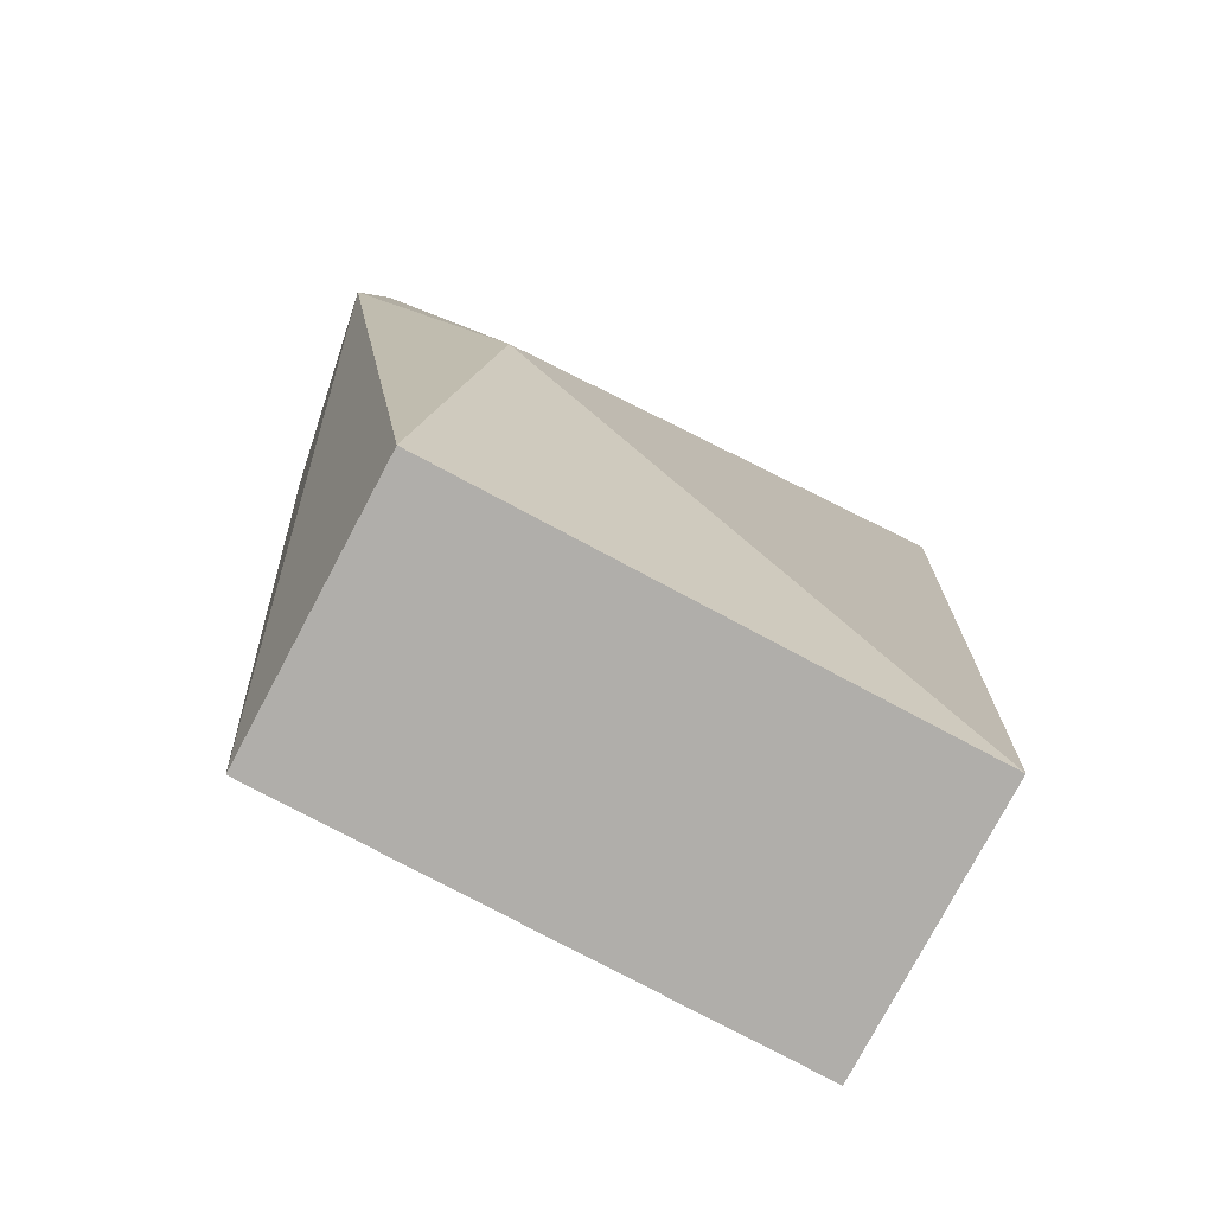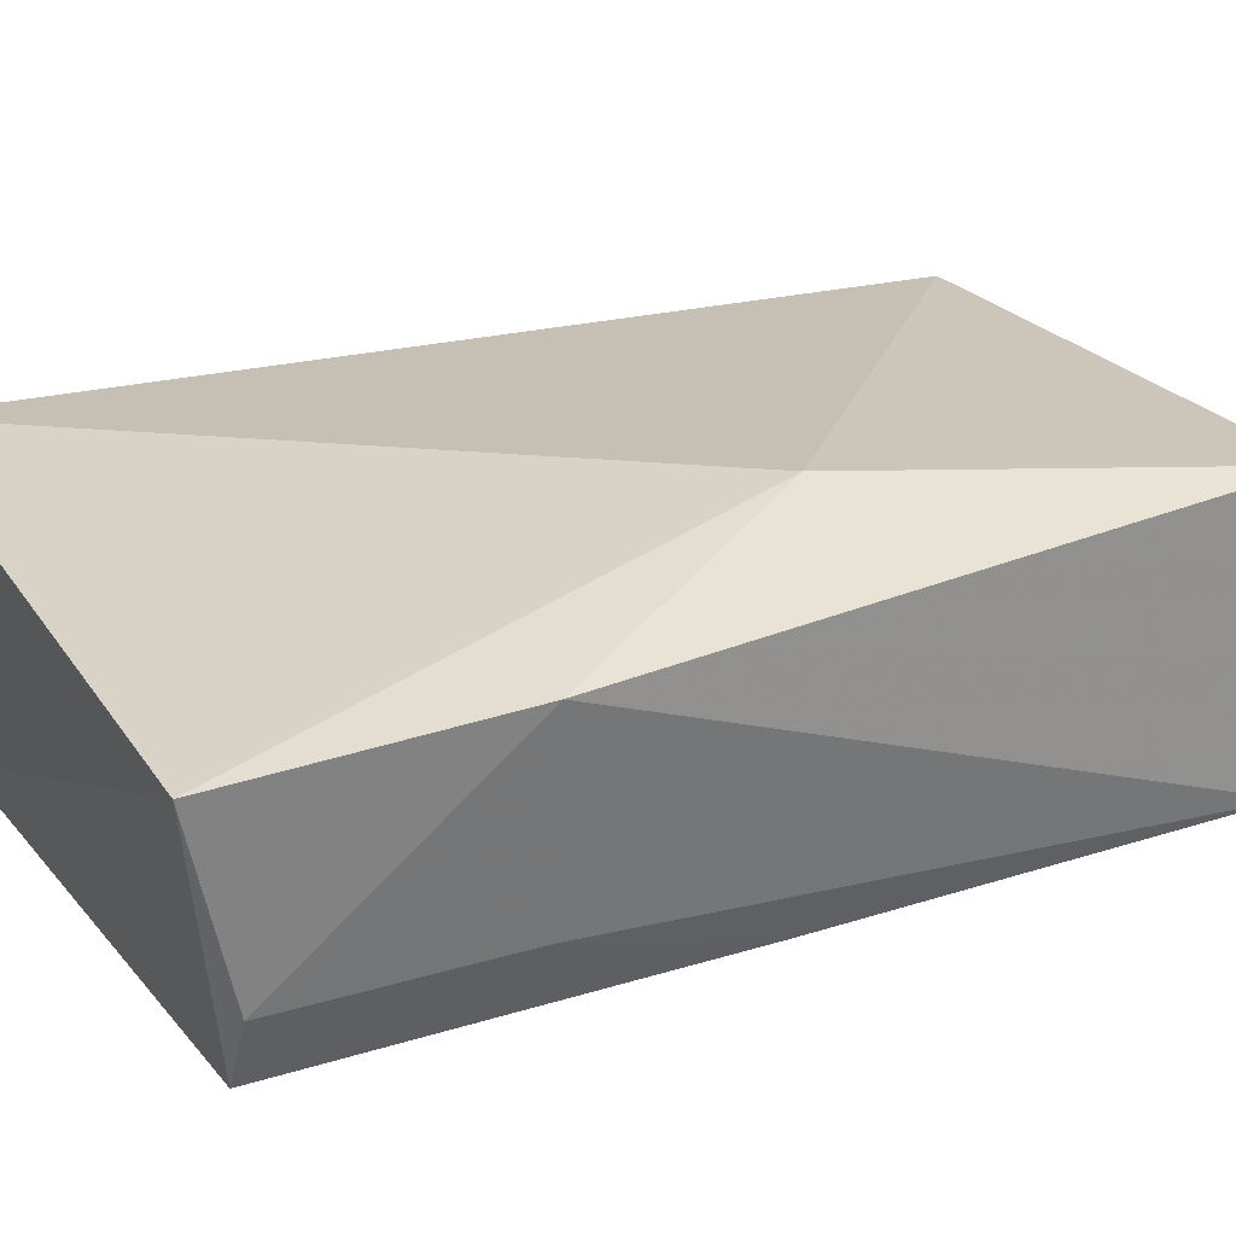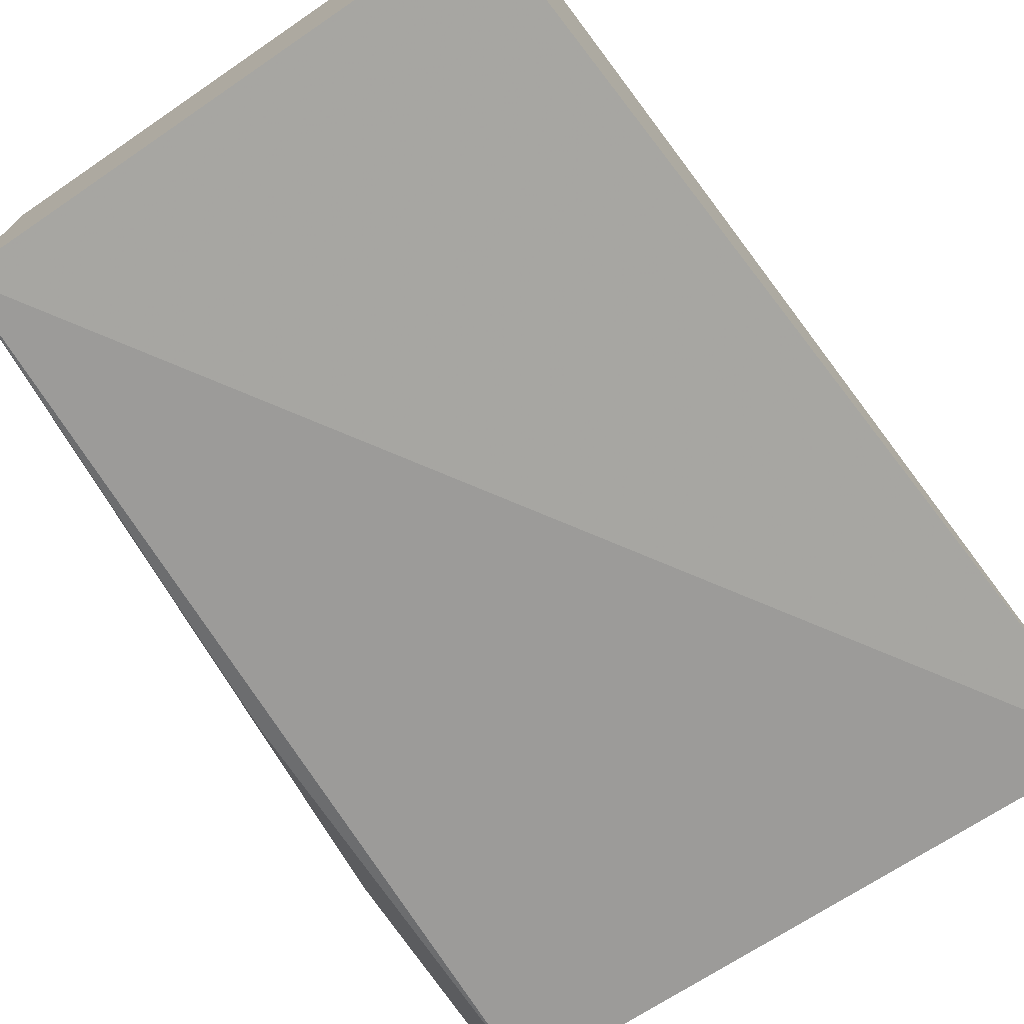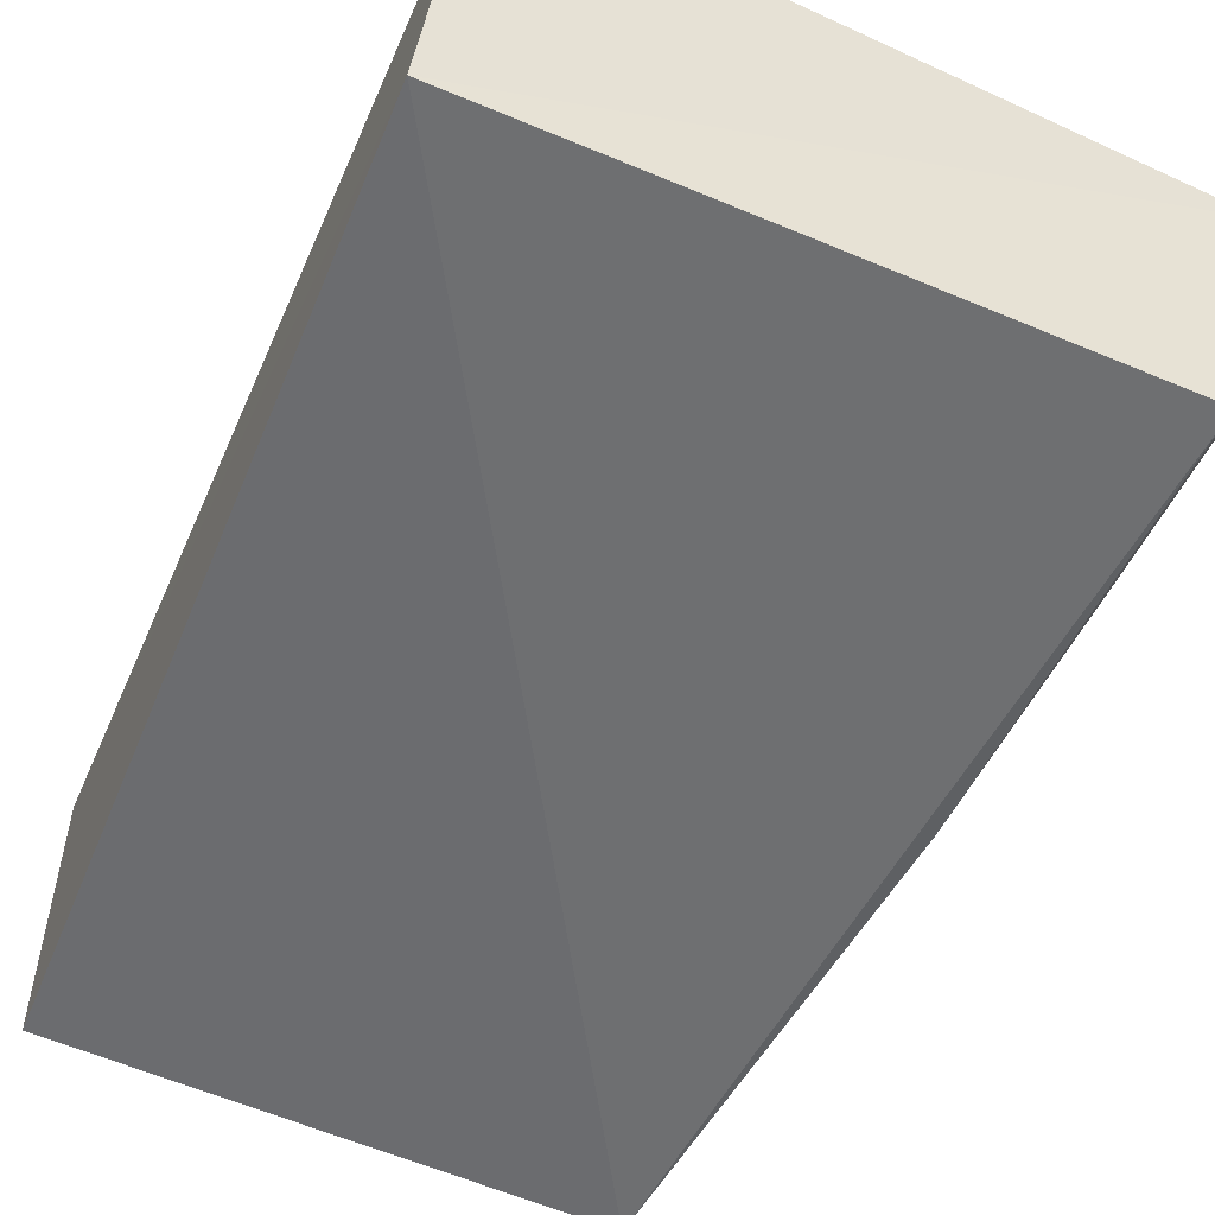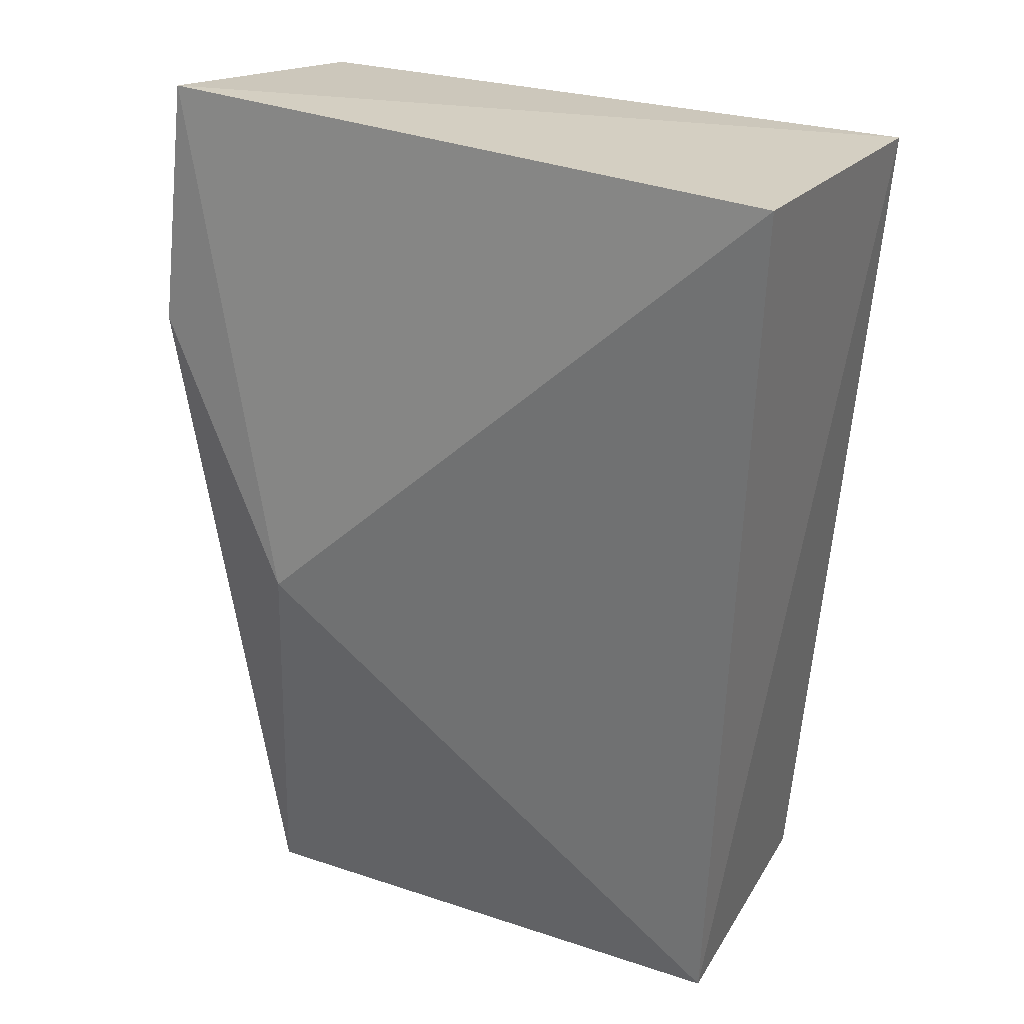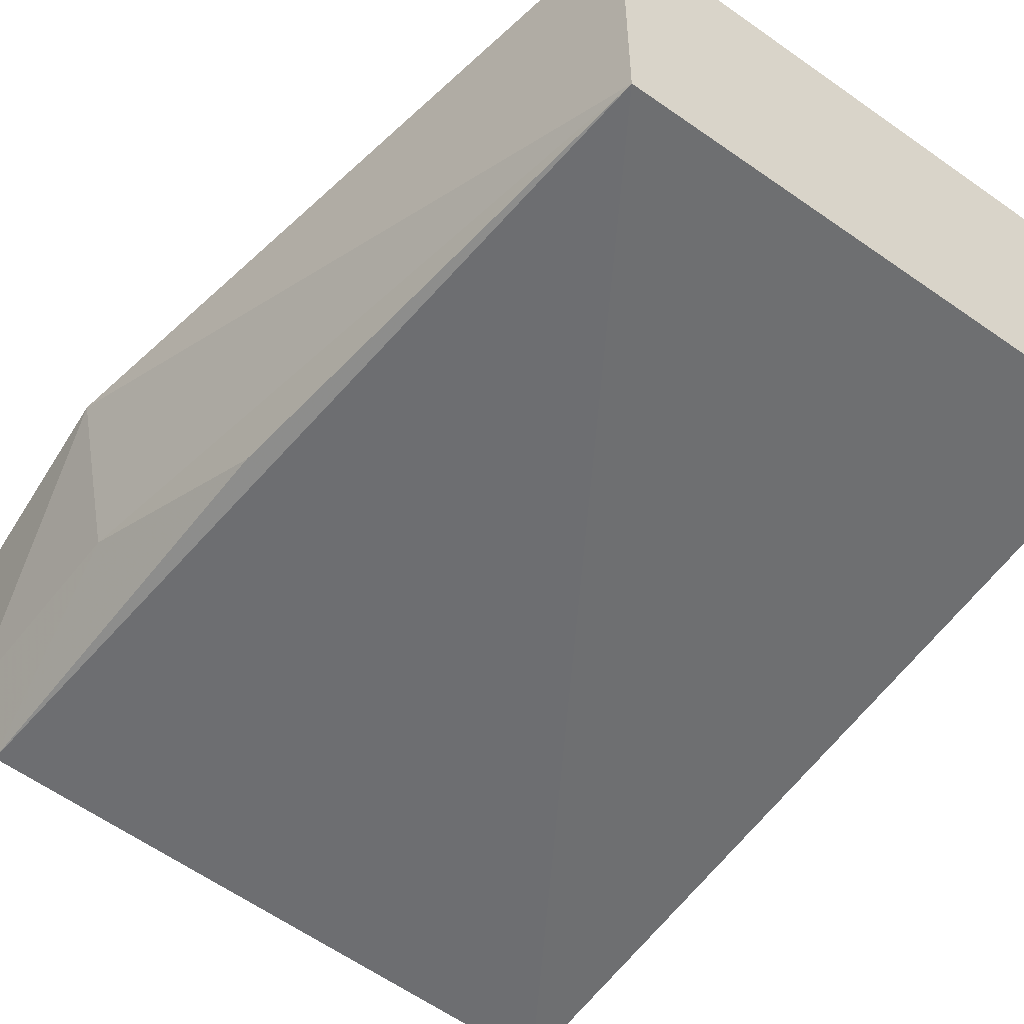
<metadata>
{"format":"obj","ext":"obj","renderer":"f3d","projection":"perspective","resolution":1024,"background":"white","views":[{"elev":-77.9,"azim":152.0,"up":"+Z"},{"elev":23.9,"azim":62.6,"up":"+Y"},{"elev":-73.0,"azim":-145.7,"up":"+Y"},{"elev":-54.9,"azim":-25.6,"up":"+Y"},{"elev":30.3,"azim":-154.3,"up":"+Z"},{"elev":-53.4,"azim":143.2,"up":"+Y"}]}
</metadata>
<code>
v 0.1435 -0.2577 0.1447
v 0.128 -0.2652 -0.2417
v 0.1735 -0.1437 0.05412
v -0.1136 -0.1384 0.1592
v -0.1231 -0.274 0.1447
v -0.0993 -0.1439 -0.2417
v 0.1645 -0.1525 0.1627
v 0.1582 -0.2286 0.04918
v 0.128 -0.1439 -0.2417
v -0.0993 -0.2652 -0.2417
v 0.1085 -0.1201 -0.05887
v 0.1434 -0.2576 -0.03703
v 0.1587 -0.2275 0.1447
f 5 2 1
f 6 5 4
f 7 5 1
f 7 4 5
f 8 2 3
f 9 3 2
f 10 2 5
f 10 5 6
f 10 9 2
f 10 6 9
f 11 7 3
f 11 4 7
f 11 3 9
f 11 9 6
f 11 6 4
f 12 8 1
f 12 1 2
f 12 2 8
f 13 7 1
f 13 1 8
f 13 8 3
f 13 3 7

</code>
